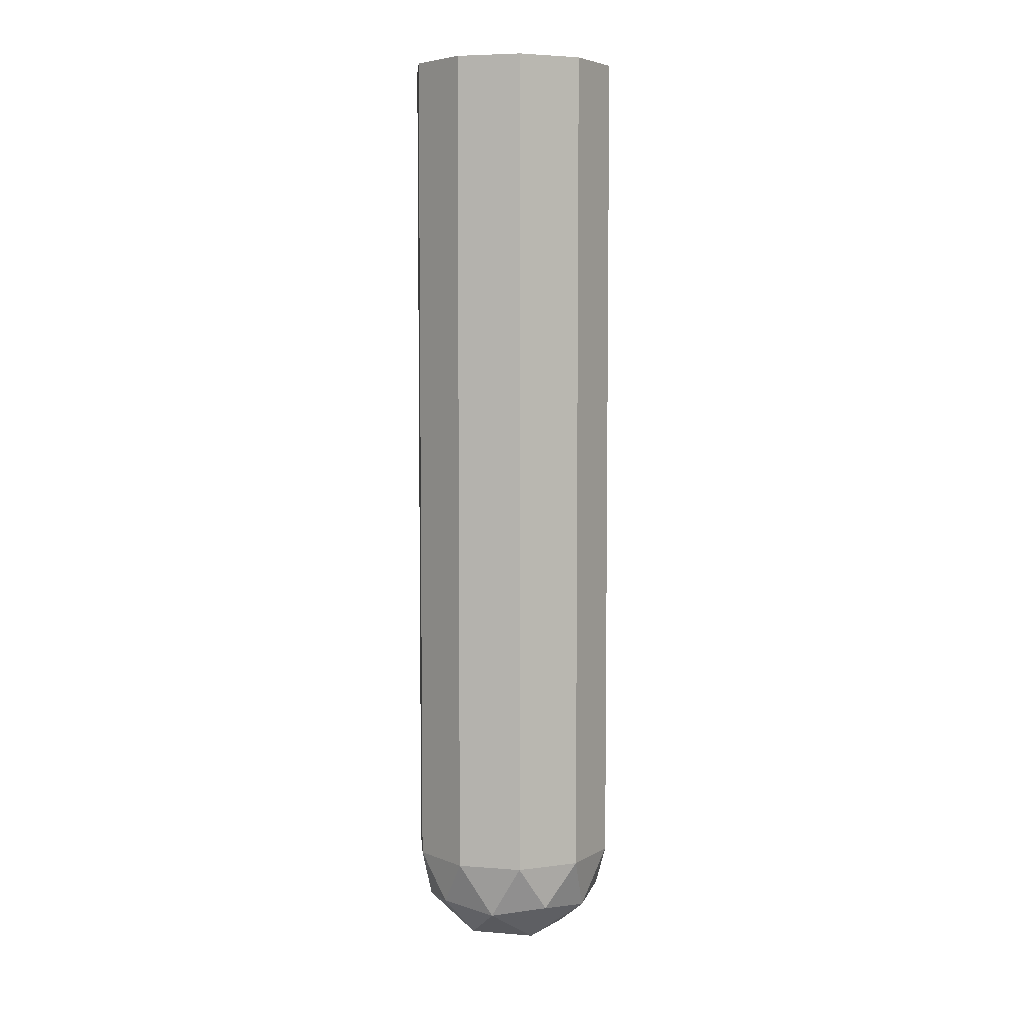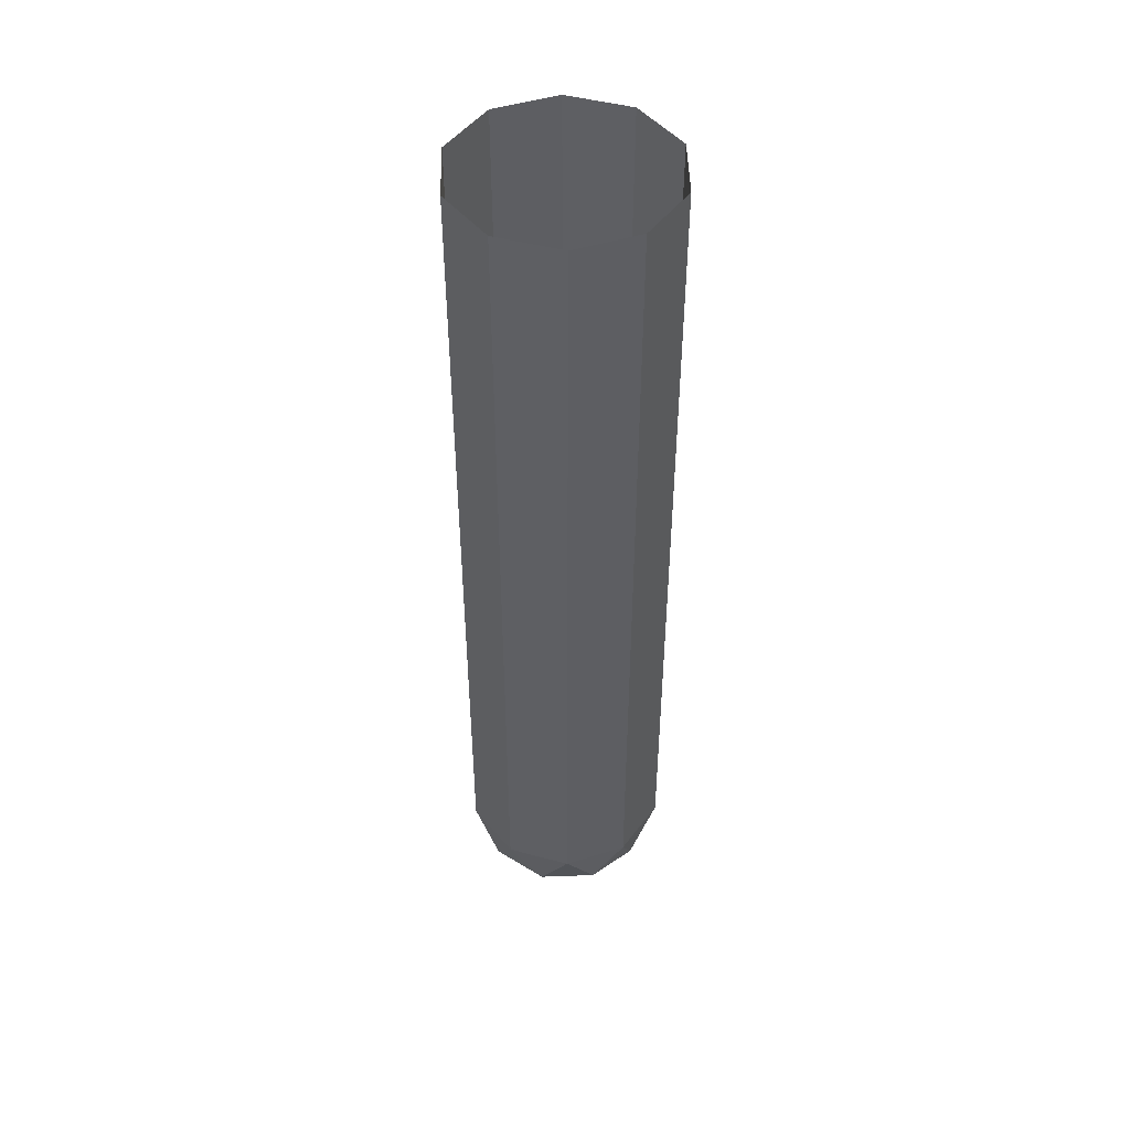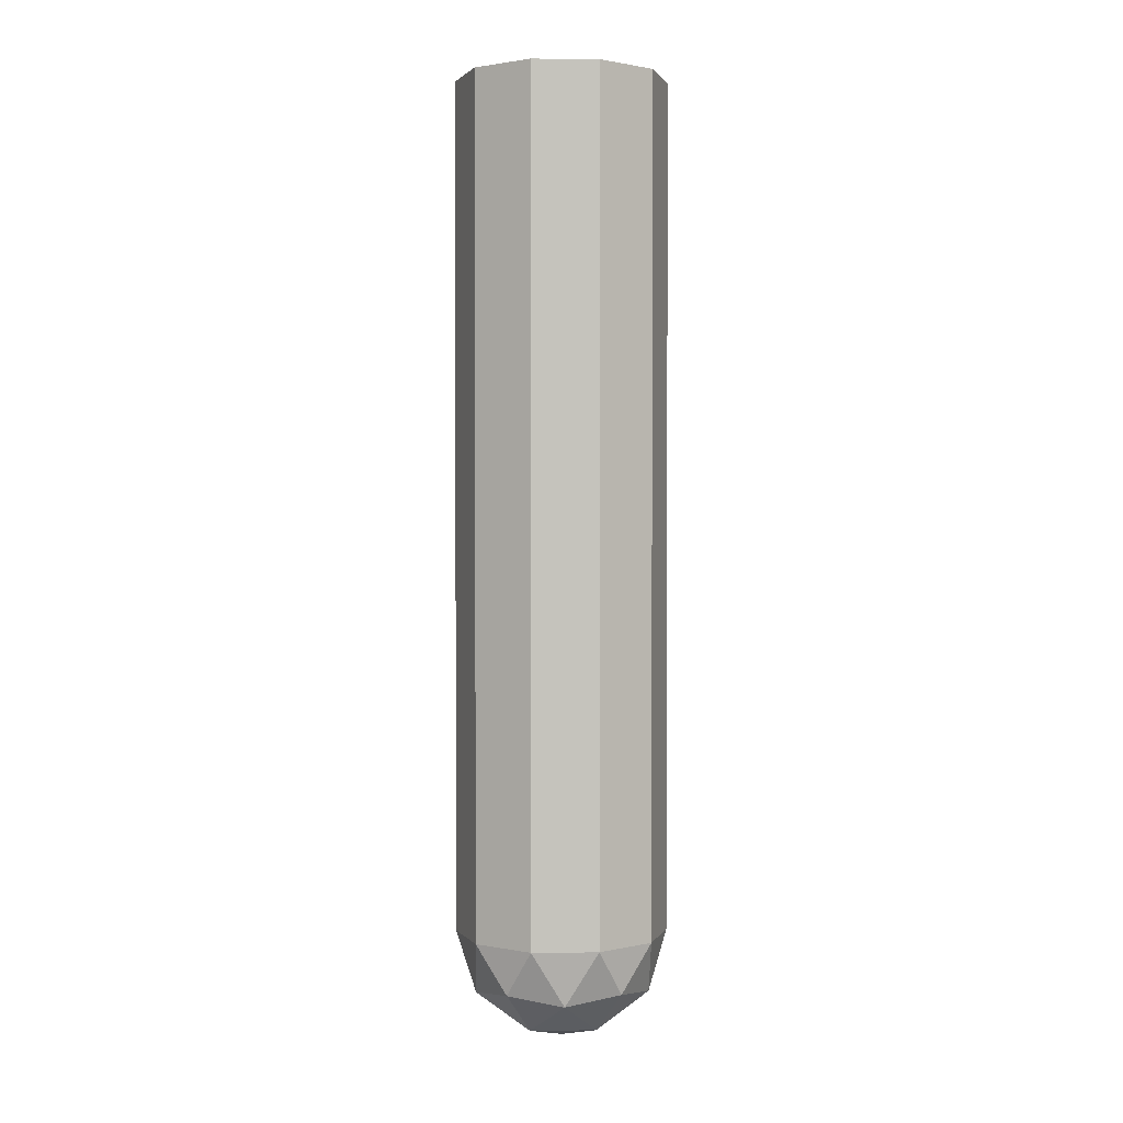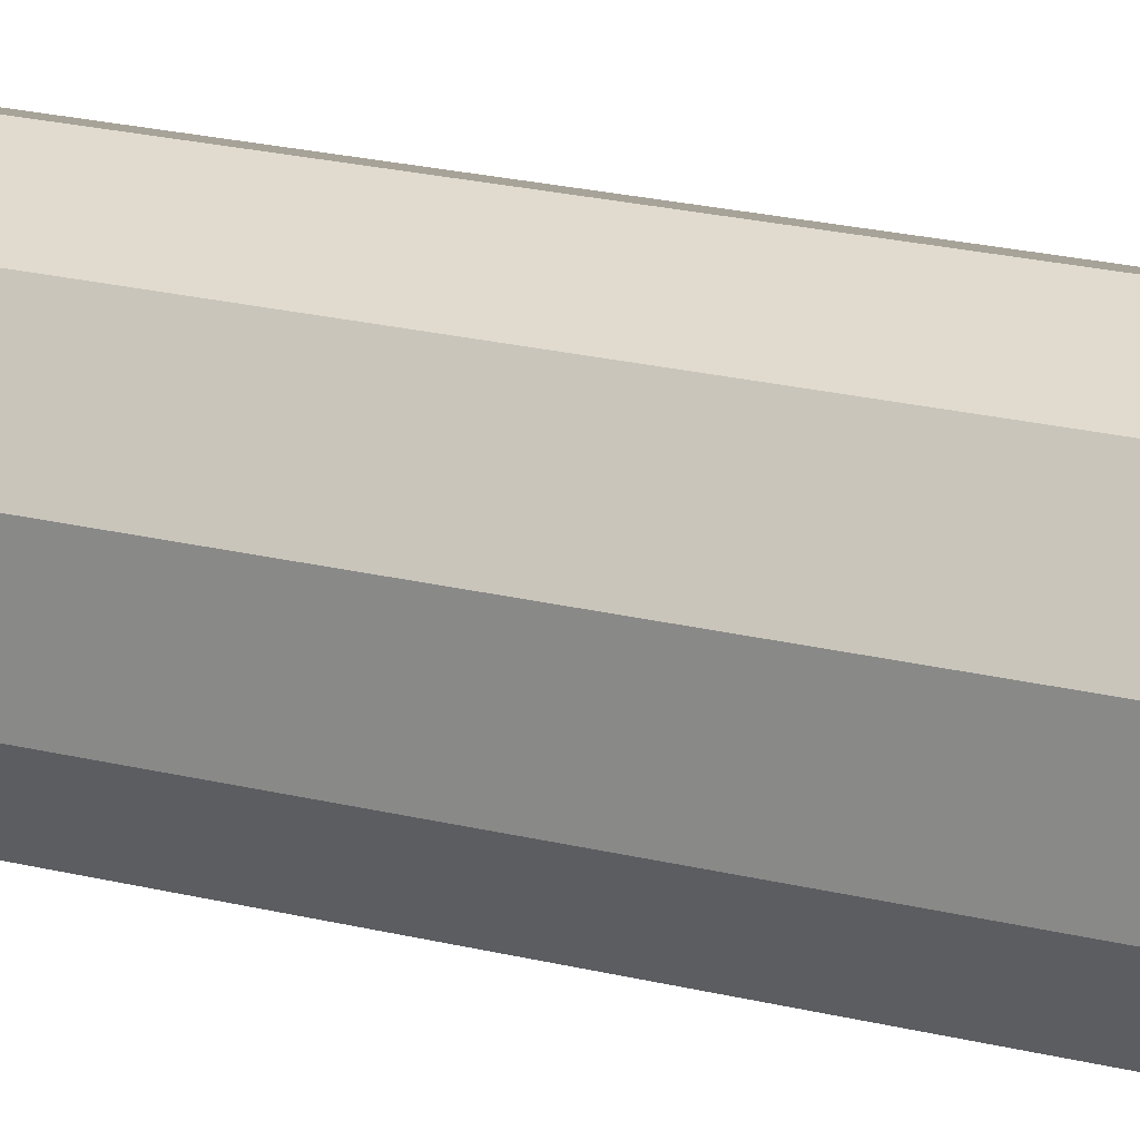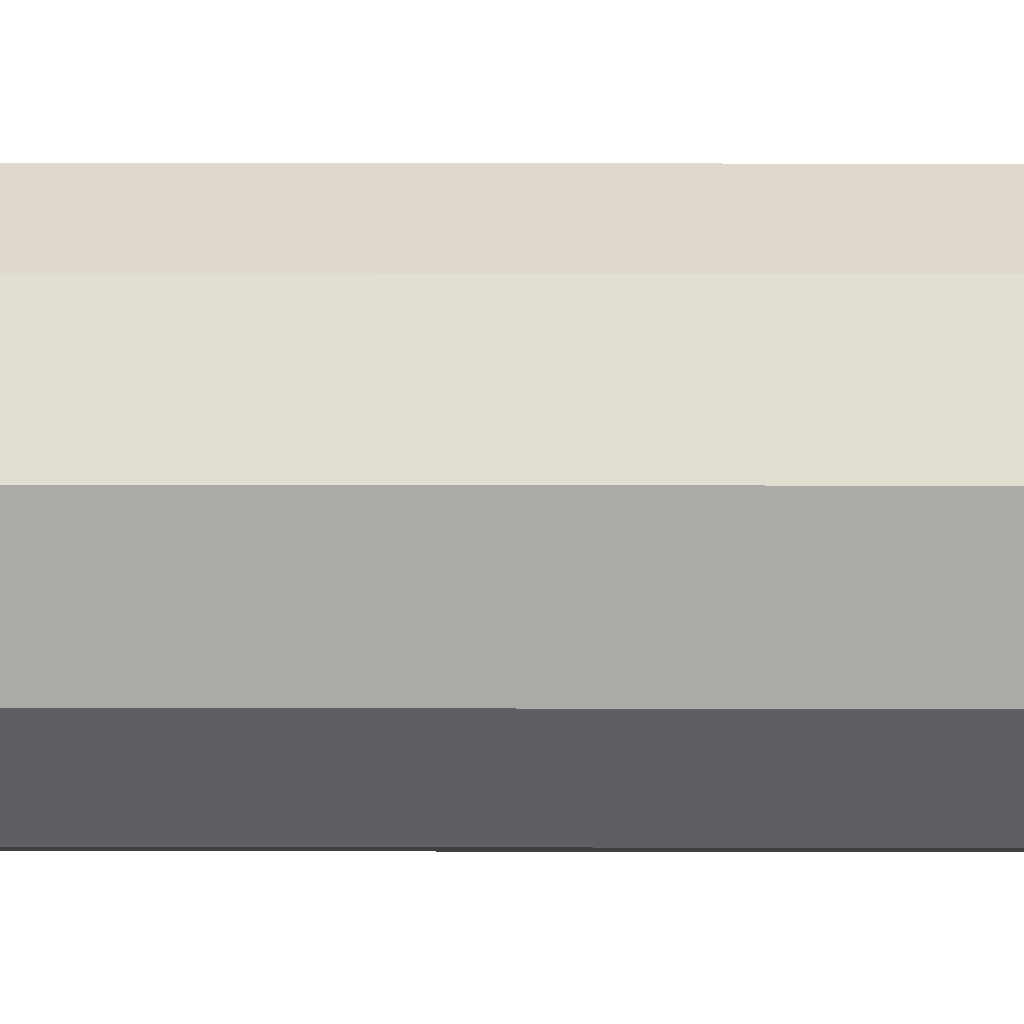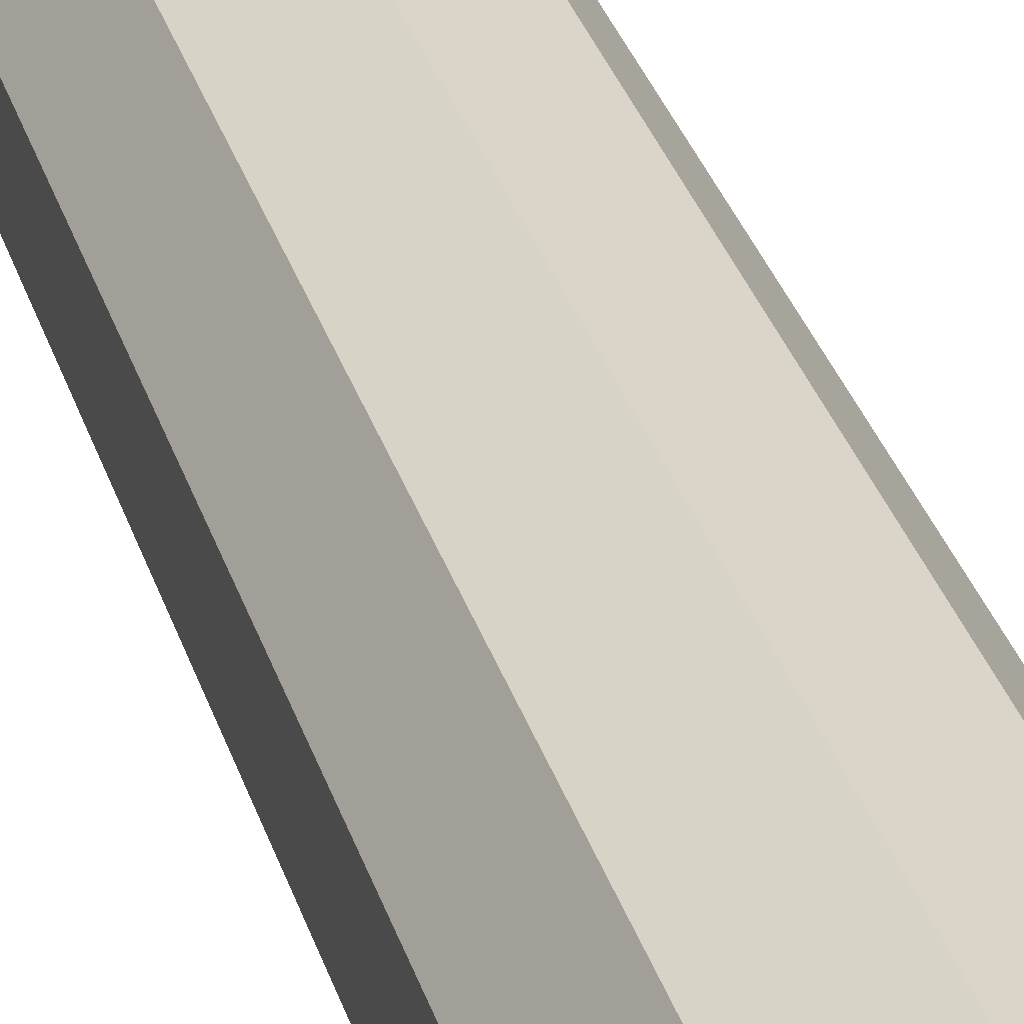
<metadata>
{"format":"obj","ext":"obj","renderer":"f3d","projection":"perspective","resolution":1024,"background":"white","views":[{"elev":5.5,"azim":-40.3,"up":"+Y"},{"elev":47.5,"azim":178.7,"up":"+Y"},{"elev":1.6,"azim":88.0,"up":"+Y"},{"elev":21.1,"azim":114.3,"up":"+Z"},{"elev":13.9,"azim":-89.7,"up":"+Z"},{"elev":32.1,"azim":164.0,"up":"+Z"}]}
</metadata>
<code>
o Icosphere
v 0 -1 0
v 0.7236 -0.4472 0.5257
v -0.2764 -0.4472 0.8506
v -0.8944 -0.4472 0
v -0.2764 -0.4472 -0.8506
v 0.7236 -0.4472 -0.5257
v -0.1625 -0.8507 0.5
v 0.4253 -0.8507 0.309
v 0.2629 -0.5257 0.809
v 0.8506 -0.5257 0
v 0.4253 -0.8507 -0.309
v -0.5257 -0.8507 0
v -0.6882 -0.5257 0.5
v -0.1625 -0.8507 -0.5
v -0.6882 -0.5257 -0.5
v 0.2629 -0.5257 -0.809
v 0.9511 0 0.309
v 0.9511 0 -0.309
v 0 0 1
v 0.5878 0 0.809
v -0.9511 0 0.309
v -0.5878 0 0.809
v -0.5878 0 -0.809
v -0.9511 0 -0.309
v 0.5878 0 -0.809
v 0 0 -1
v 0.9511 8 0.309
v 0.9511 8 -0.309
v 0 8 1
v 0.5878 8 0.809
v -0.9511 8 0.309
v -0.5878 8 0.809
v -0.5878 8 -0.809
v -0.9511 8 -0.309
v 0.5878 8 -0.809
v 0 8 -1
f 1 8 7
f 2 8 10
f 1 7 12
f 1 12 14
f 1 14 11
f 2 10 17
f 3 9 19
f 4 13 21
f 5 15 23
f 6 16 25
f 2 17 20
f 3 19 22
f 4 21 24
f 5 23 26
f 6 25 18
f 25 16 26
f 16 5 26
f 23 15 24
f 15 4 24
f 21 13 22
f 13 3 22
f 19 9 20
f 9 2 20
f 17 10 18
f 10 6 18
f 11 16 6
f 11 14 16
f 14 5 16
f 14 15 5
f 14 12 15
f 12 4 15
f 12 13 4
f 12 7 13
f 7 3 13
f 10 11 6
f 10 8 11
f 8 1 11
f 7 9 3
f 7 8 9
f 8 2 9
f 20 17 27 30
f 21 22 32 31
f 26 23 33 36
f 23 24 34 33
f 25 26 36 35
f 24 21 31 34
f 22 19 29 32
f 17 18 28 27
f 18 25 35 28
f 19 20 30 29

</code>
